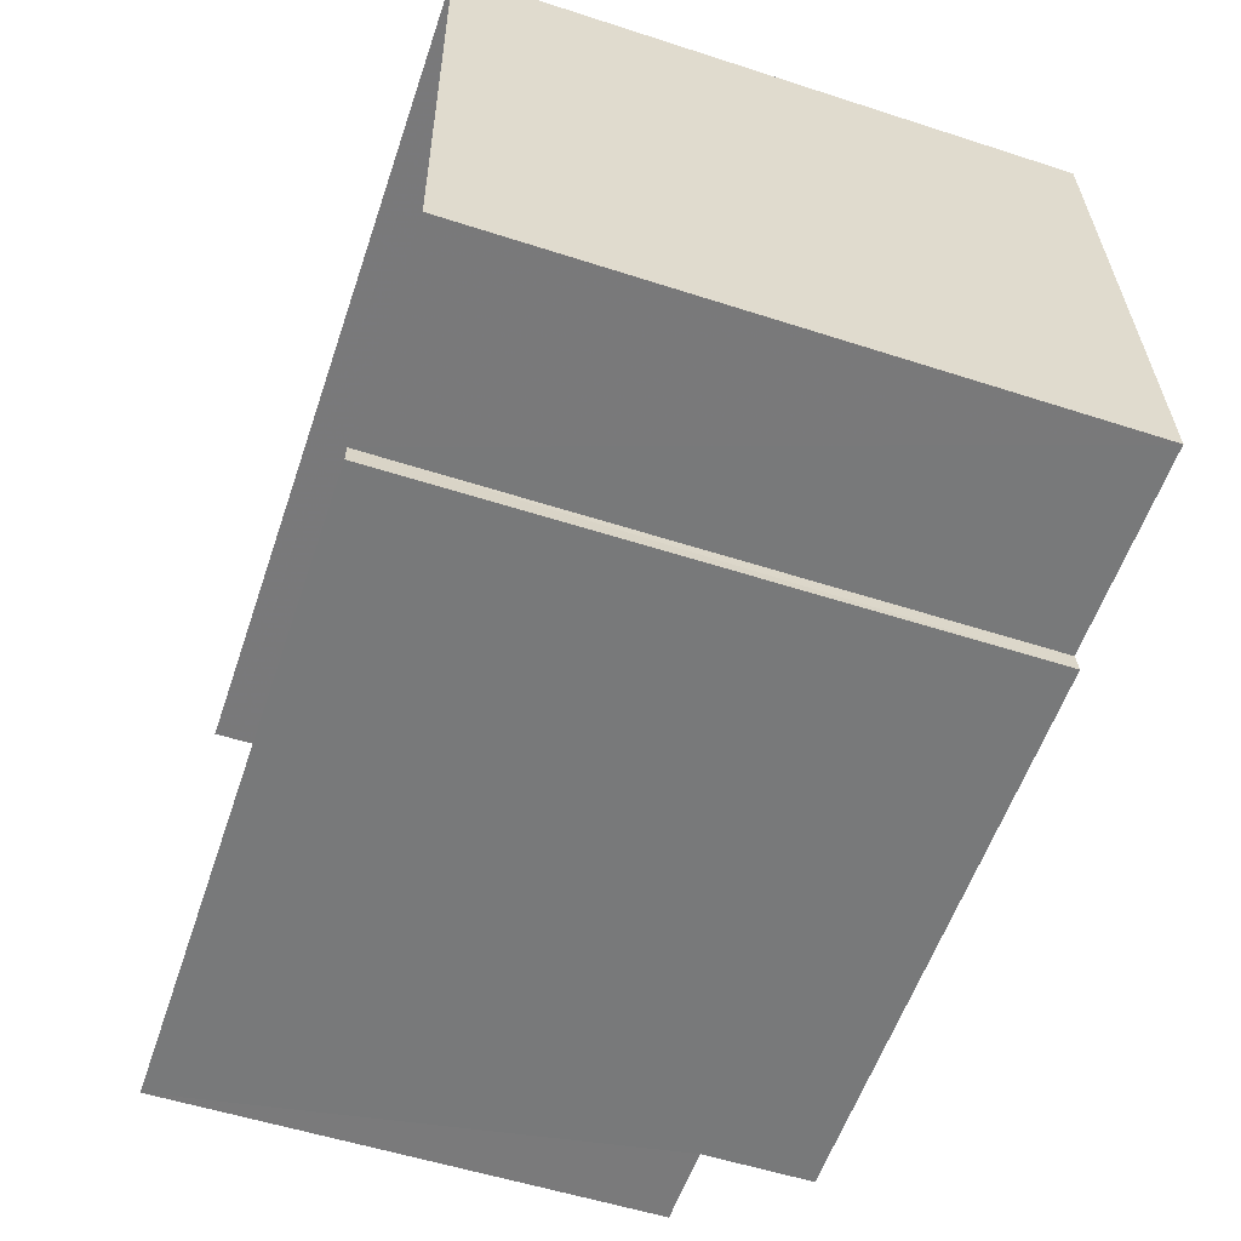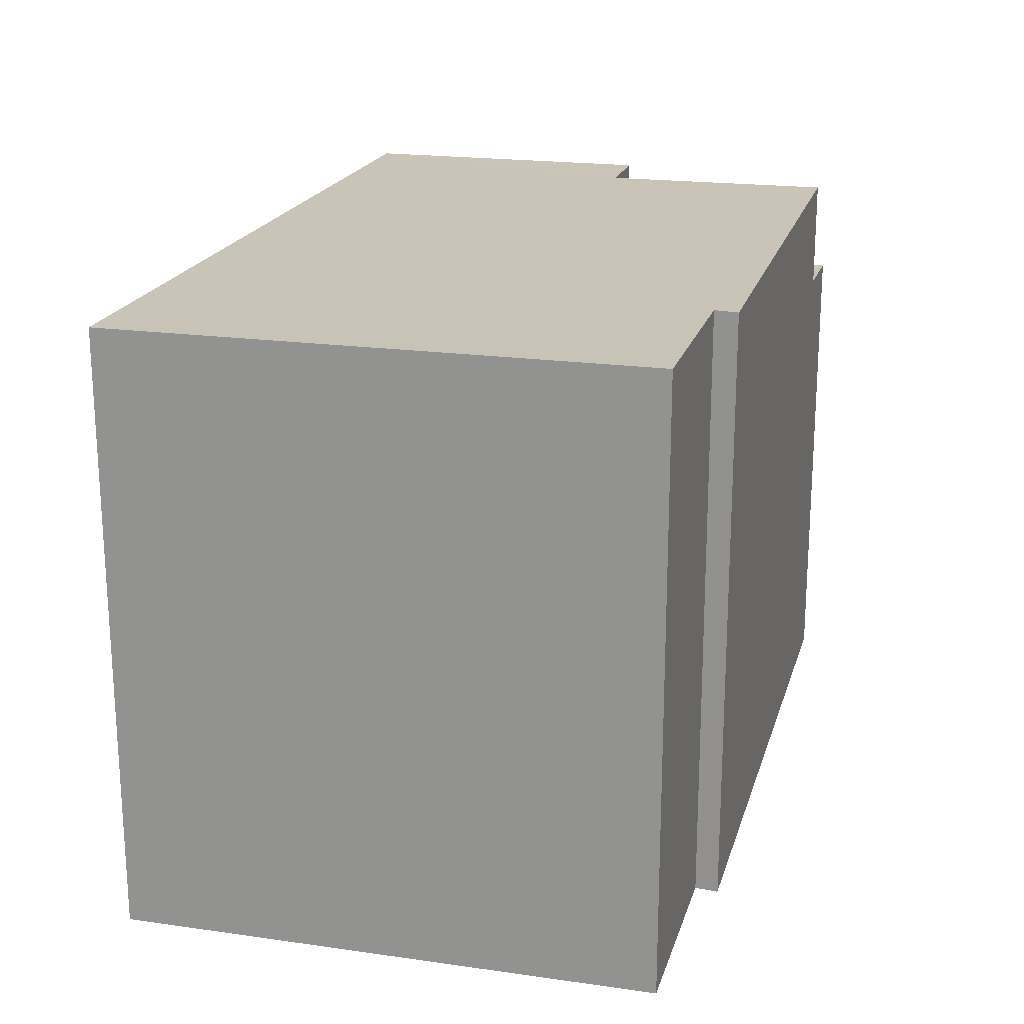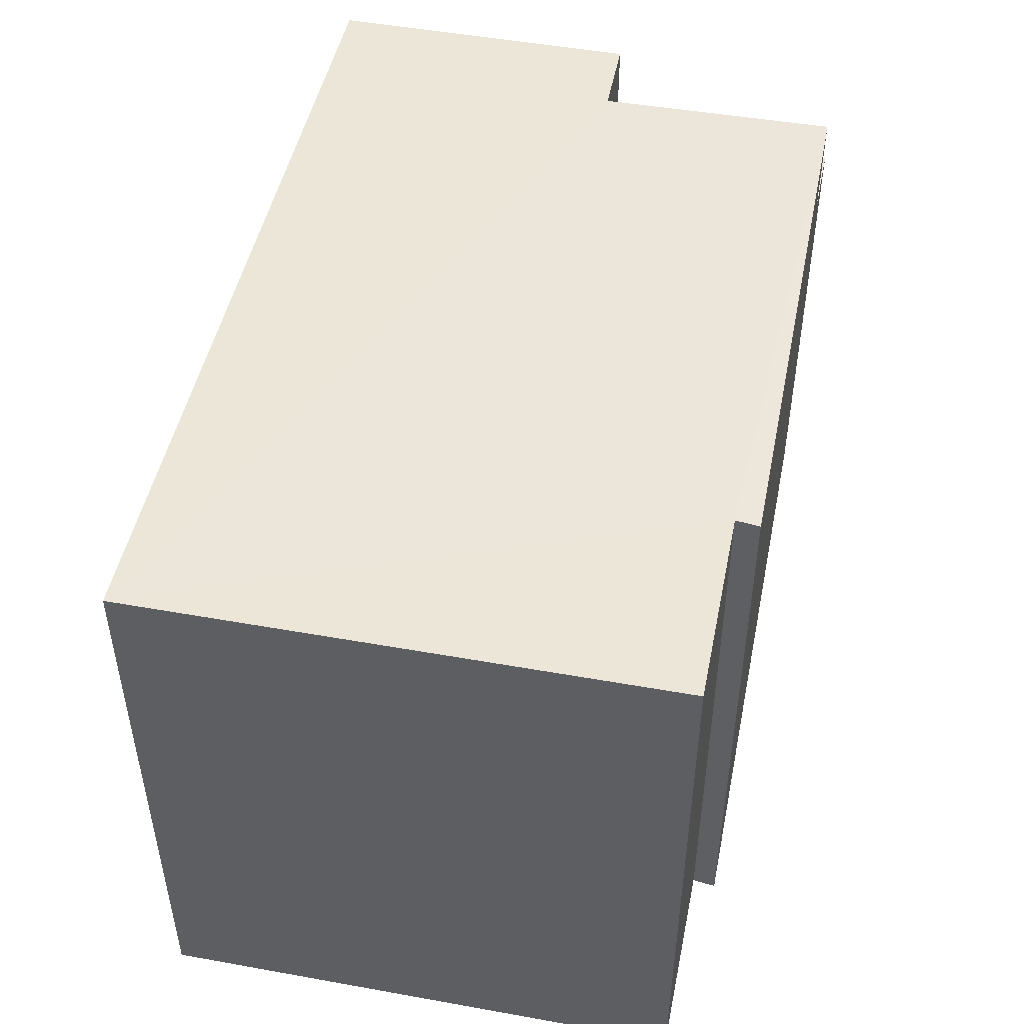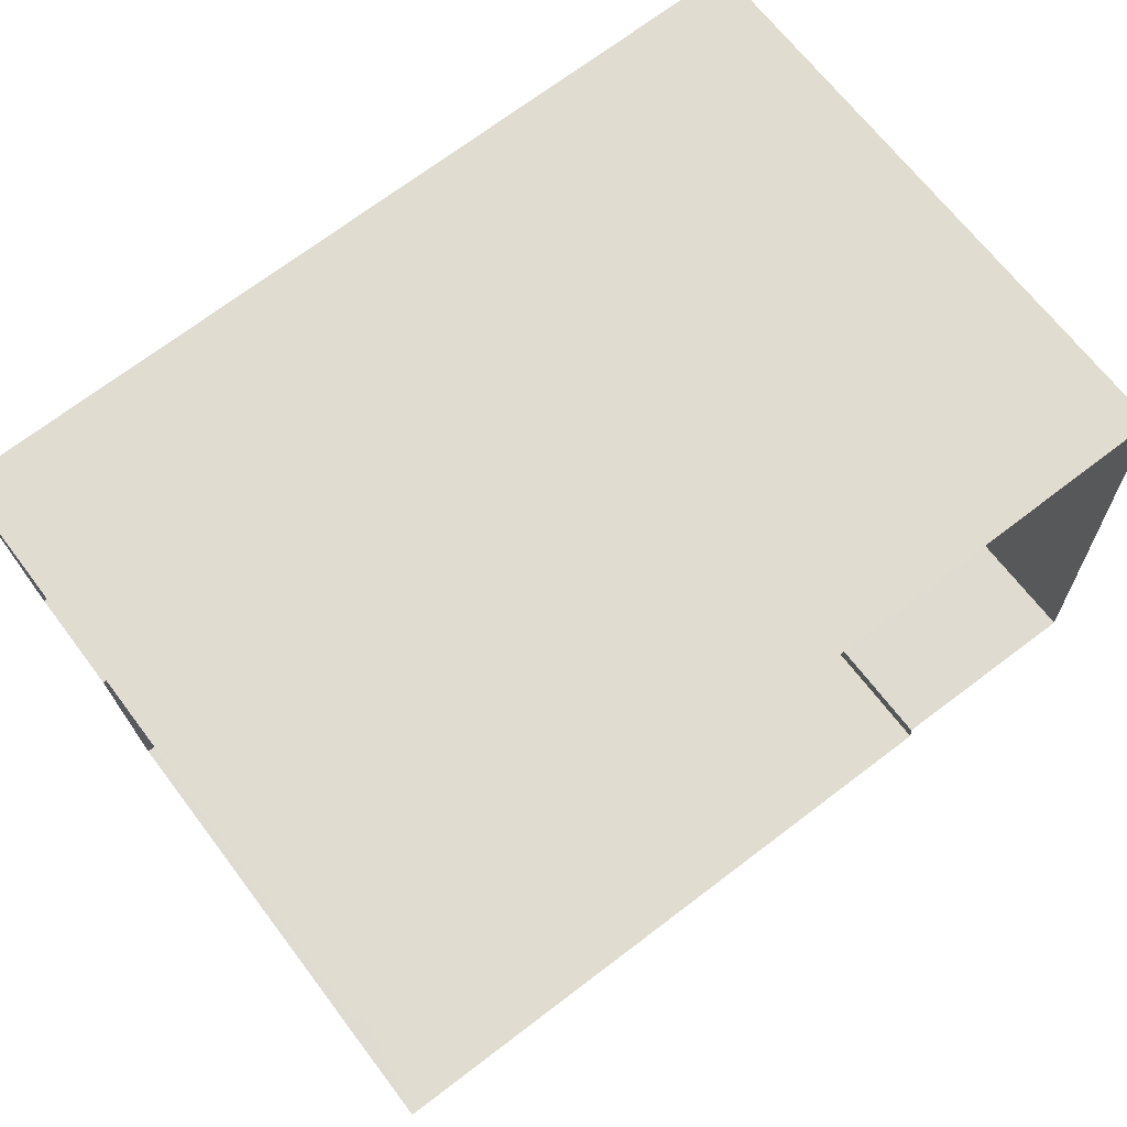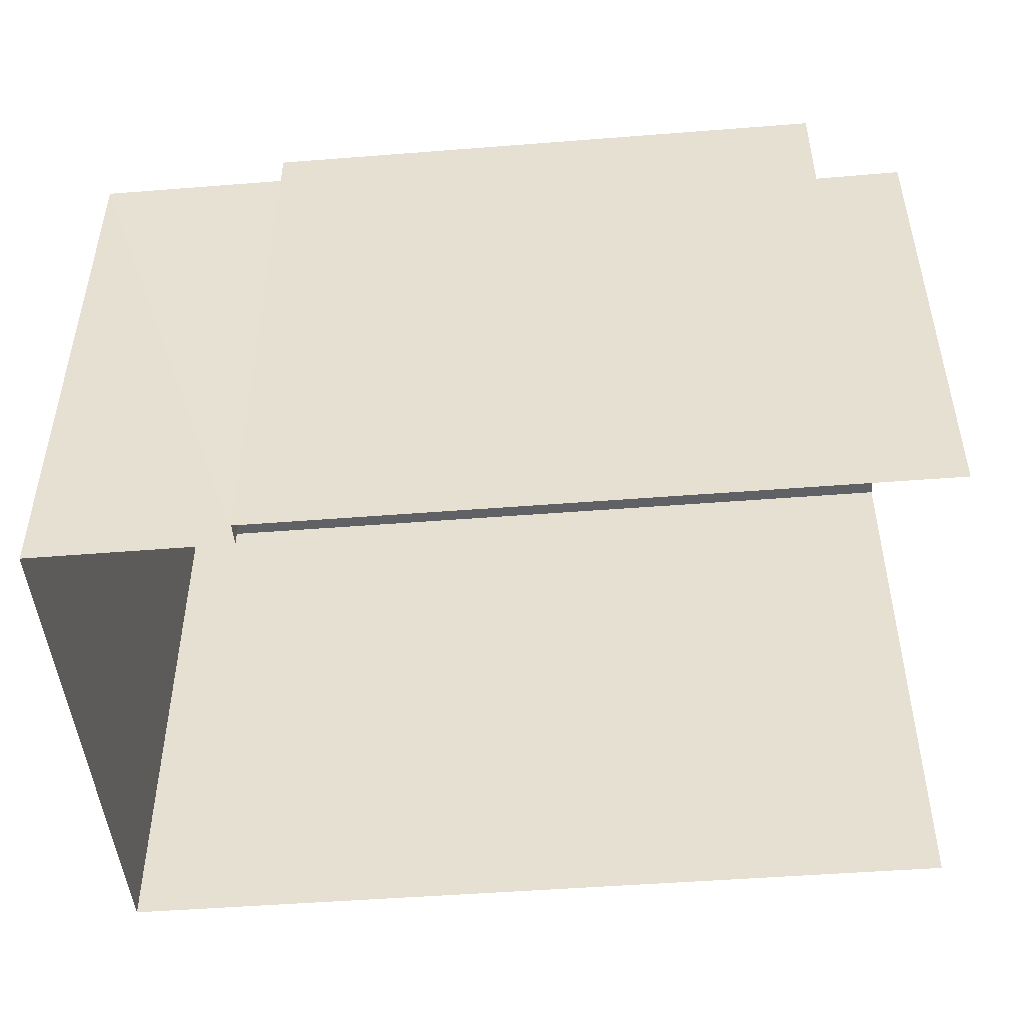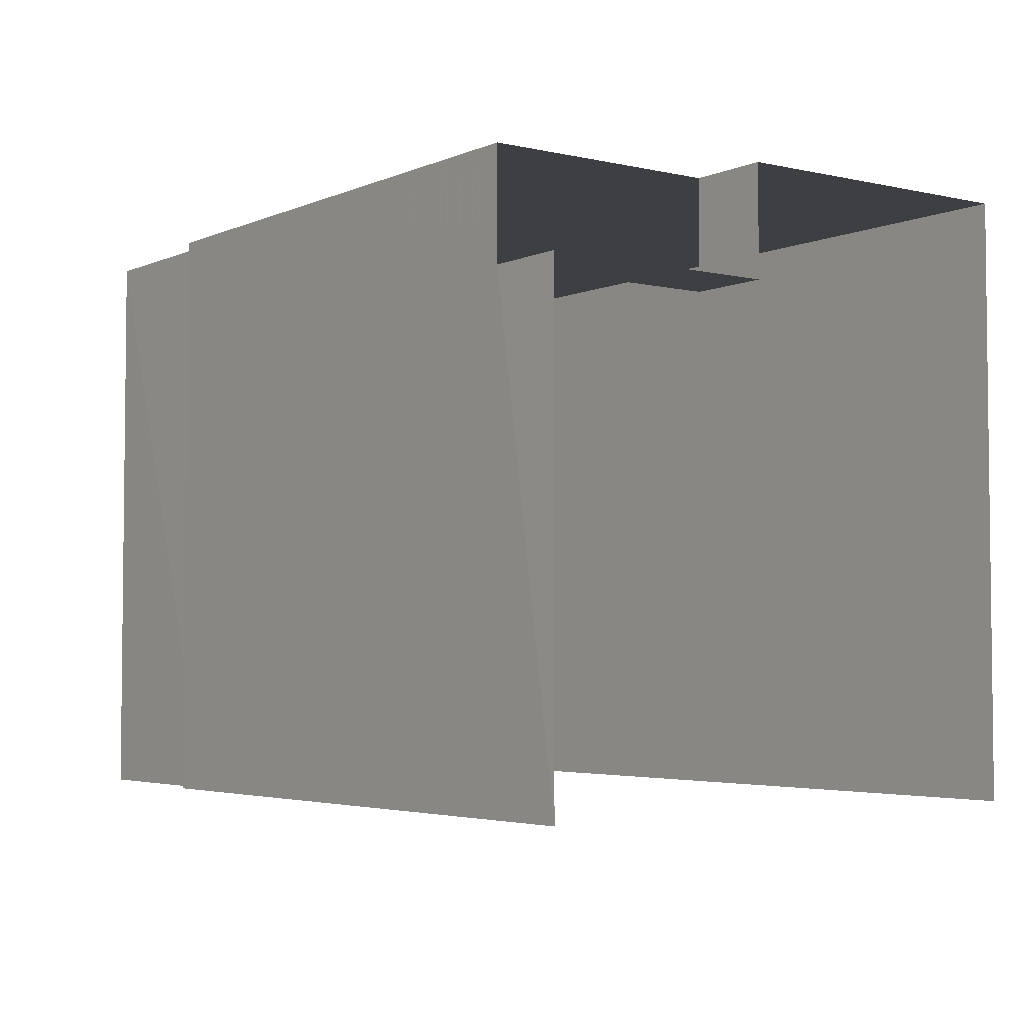
<metadata>
{"format":"obj","ext":"obj","renderer":"f3d","projection":"perspective","resolution":1024,"background":"white","views":[{"elev":-55.7,"azim":-108.8,"up":"+Y"},{"elev":20.0,"azim":-77.5,"up":"+Z"},{"elev":48.3,"azim":-80.7,"up":"+Z"},{"elev":67.7,"azim":142.9,"up":"+Y"},{"elev":-48.1,"azim":2.9,"up":"+Z"},{"elev":-3.9,"azim":51.4,"up":"+Z"}]}
</metadata>
<code>
v -3.737e+05 -1.035e+05 27.26
v -3.737e+05 -1.035e+05 27.26
v -3.737e+05 -1.035e+05 27.26
v -3.737e+05 -1.035e+05 27.26
v -3.737e+05 -1.035e+05 27.26
v -3.737e+05 -1.035e+05 27.26
v -3.737e+05 -1.035e+05 34.97
v -3.737e+05 -1.035e+05 34.97
v -3.737e+05 -1.035e+05 34.97
v -3.737e+05 -1.035e+05 34.97
v -3.737e+05 -1.035e+05 36.7
v -3.737e+05 -1.035e+05 36.7
v -3.737e+05 -1.035e+05 36.7
v -3.737e+05 -1.035e+05 36.7
v -3.737e+05 -1.035e+05 36.7
v -3.737e+05 -1.035e+05 36.7
v -3.737e+05 -1.035e+05 36.7
v -3.737e+05 -1.035e+05 36.7
f 1 2 3
f 3 4 1
f 5 2 1
f 6 5 1
f 10 16 12
f 8 10 12
f 18 7 2
f 2 7 3
f 18 17 7
f 3 7 9
f 7 8 9
f 7 10 8
f 11 12 13
f 14 13 15
f 16 17 18
f 13 12 16
f 15 16 18
f 13 16 15
f 14 5 6
f 14 15 5
f 11 1 4
f 11 13 1
f 15 2 5
f 15 18 2
f 12 11 8
f 11 4 8
f 8 3 9
f 8 4 3
f 7 17 16
f 10 7 16
f 14 6 1
f 13 14 1

</code>
